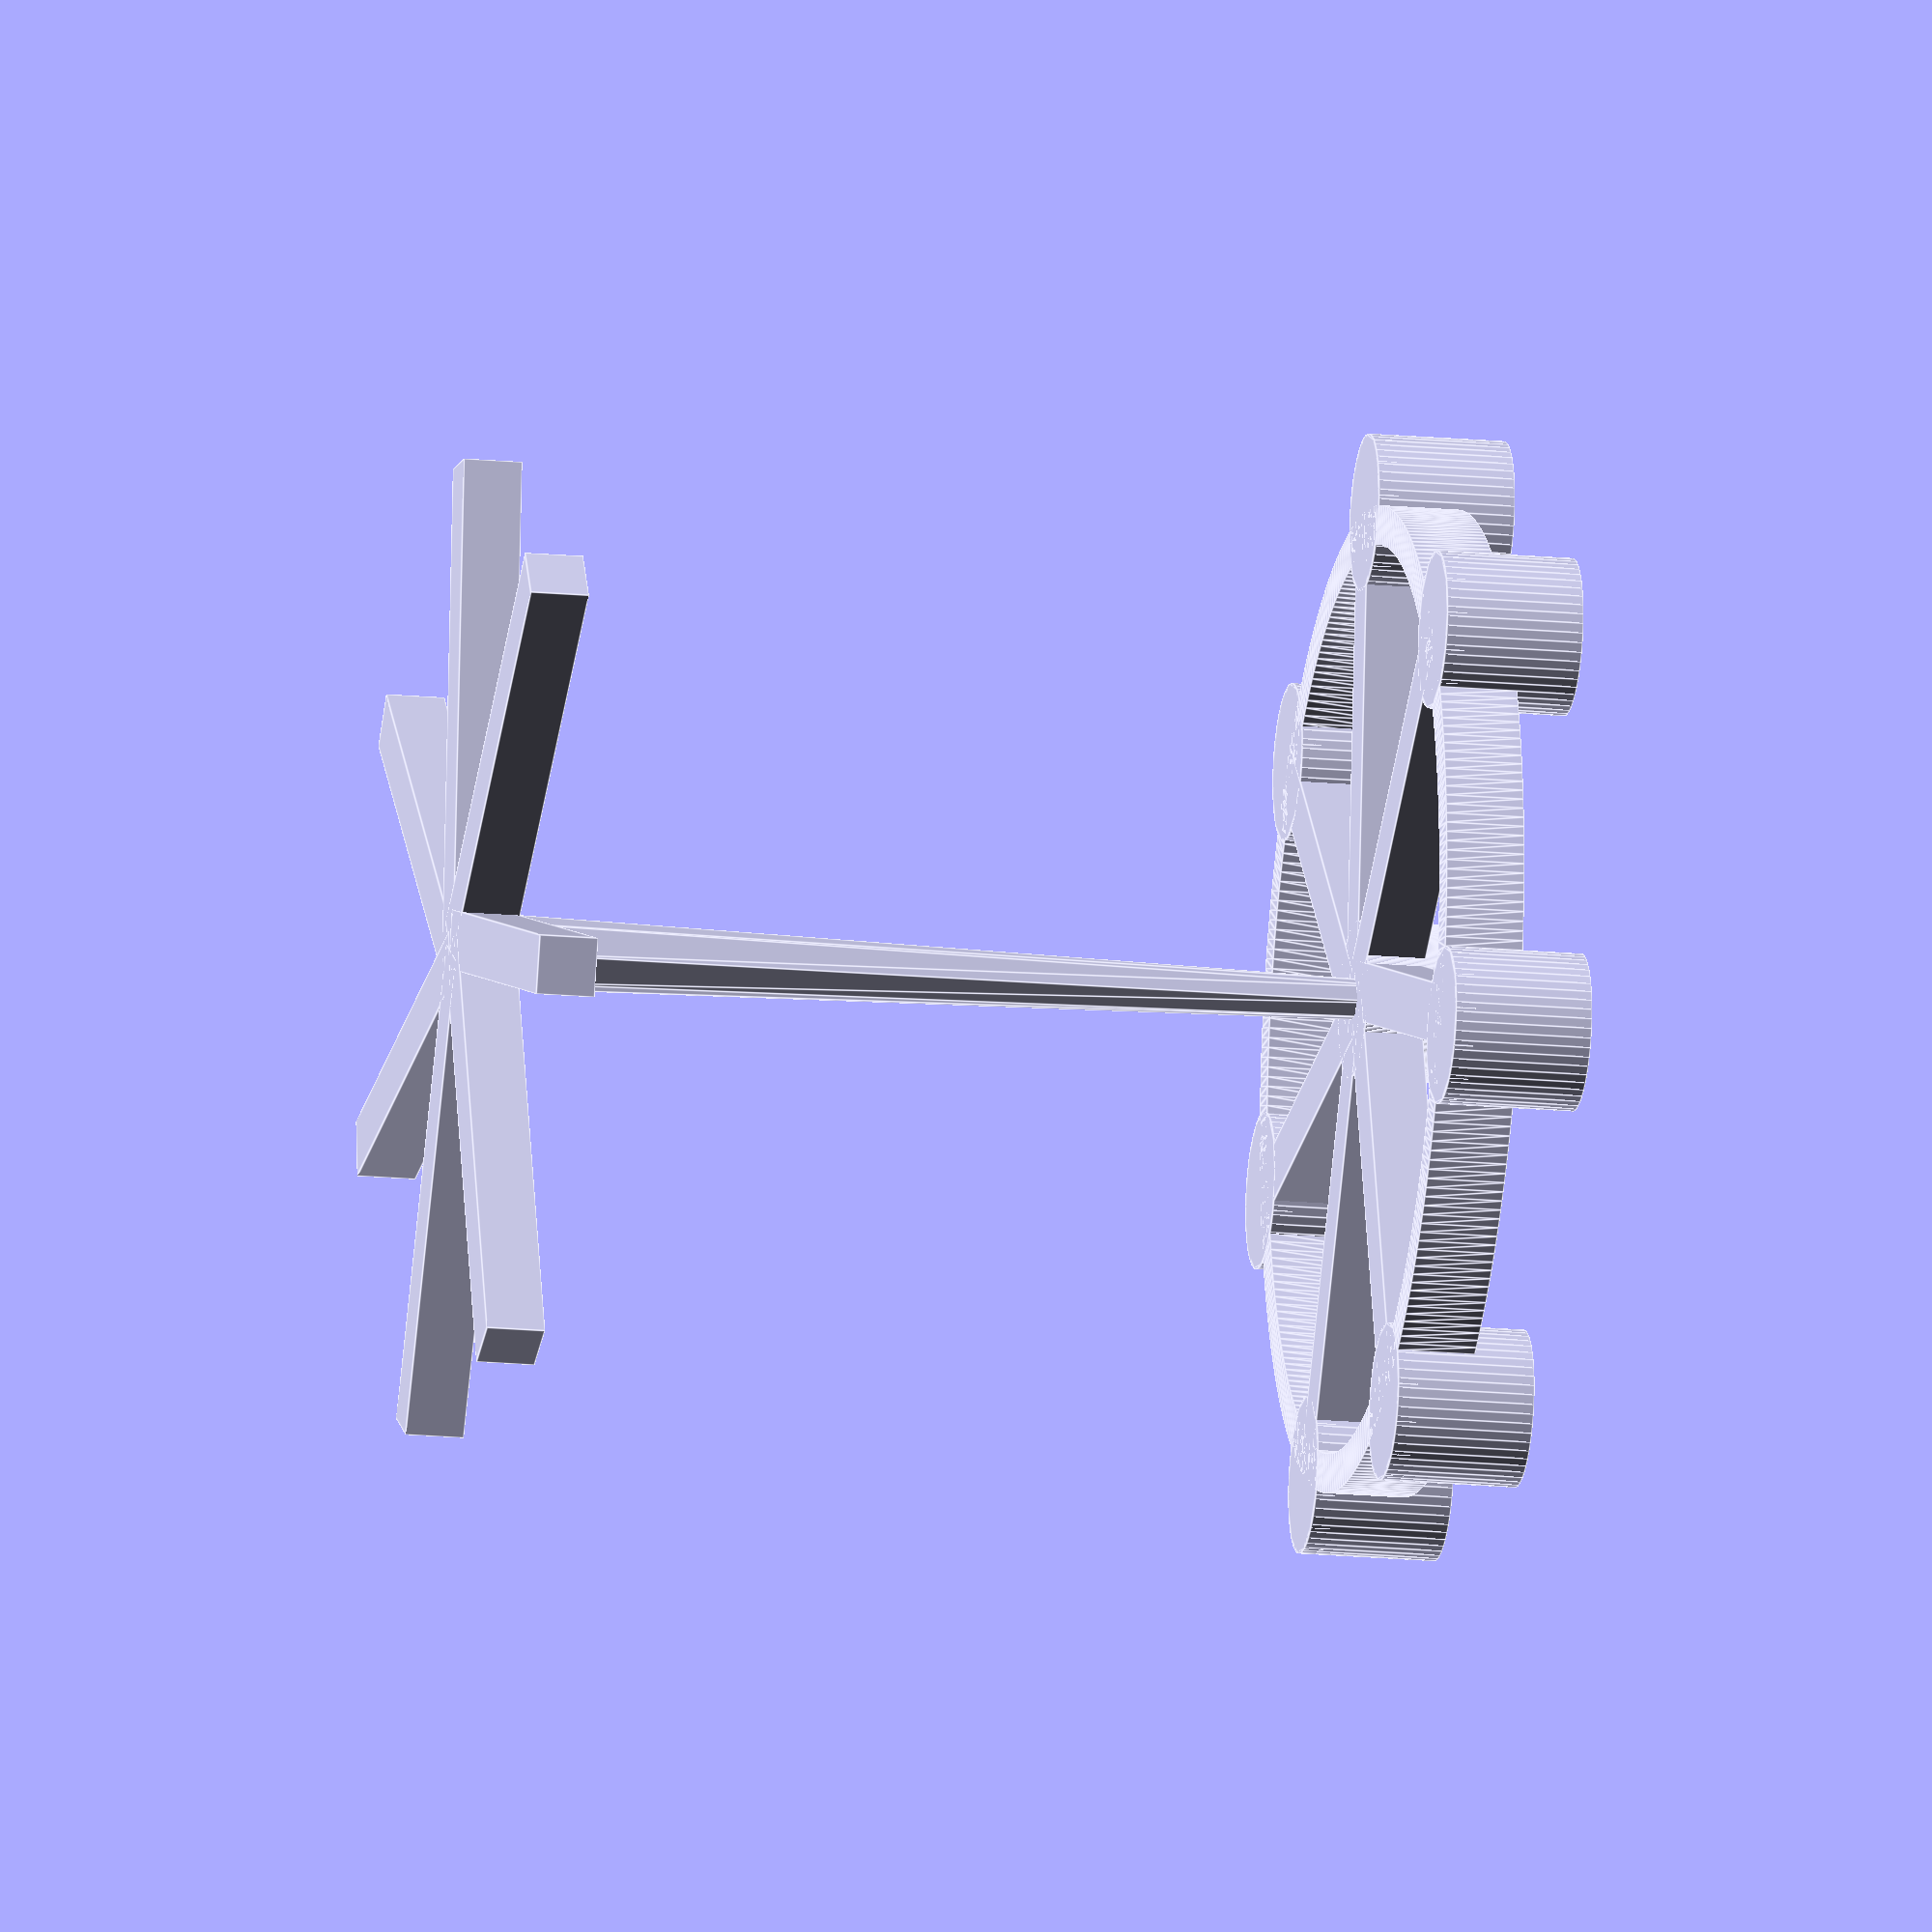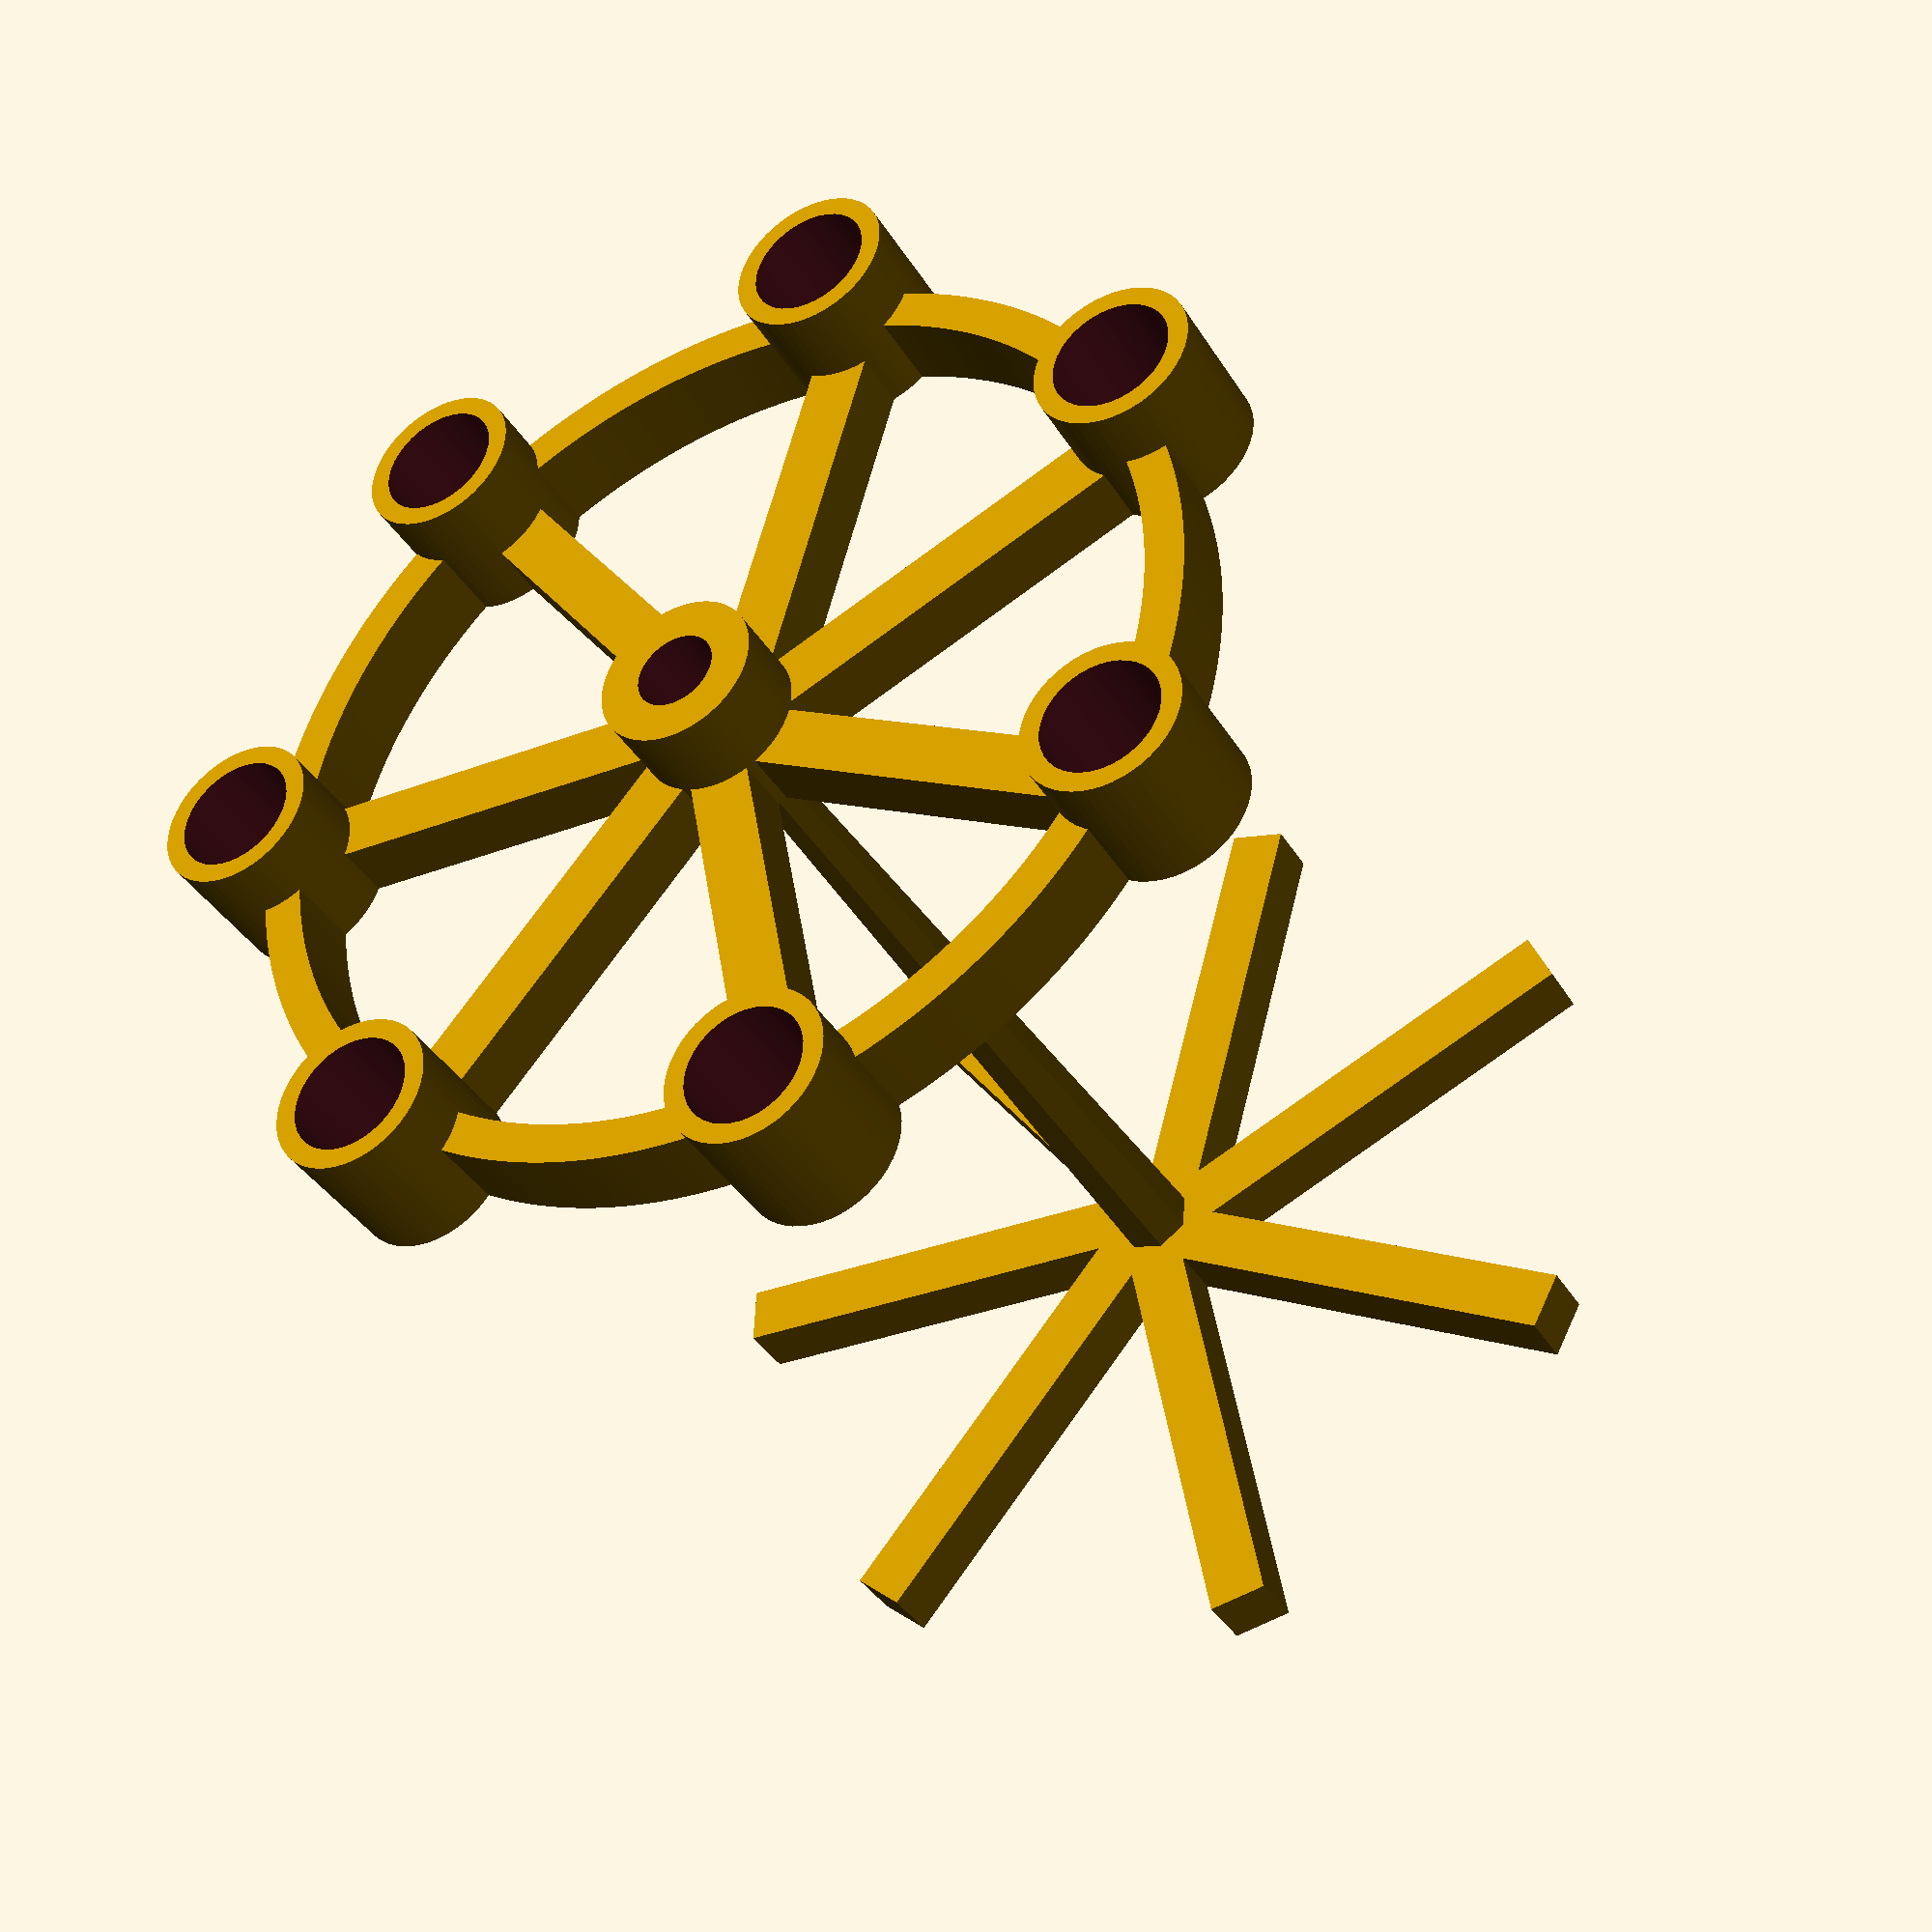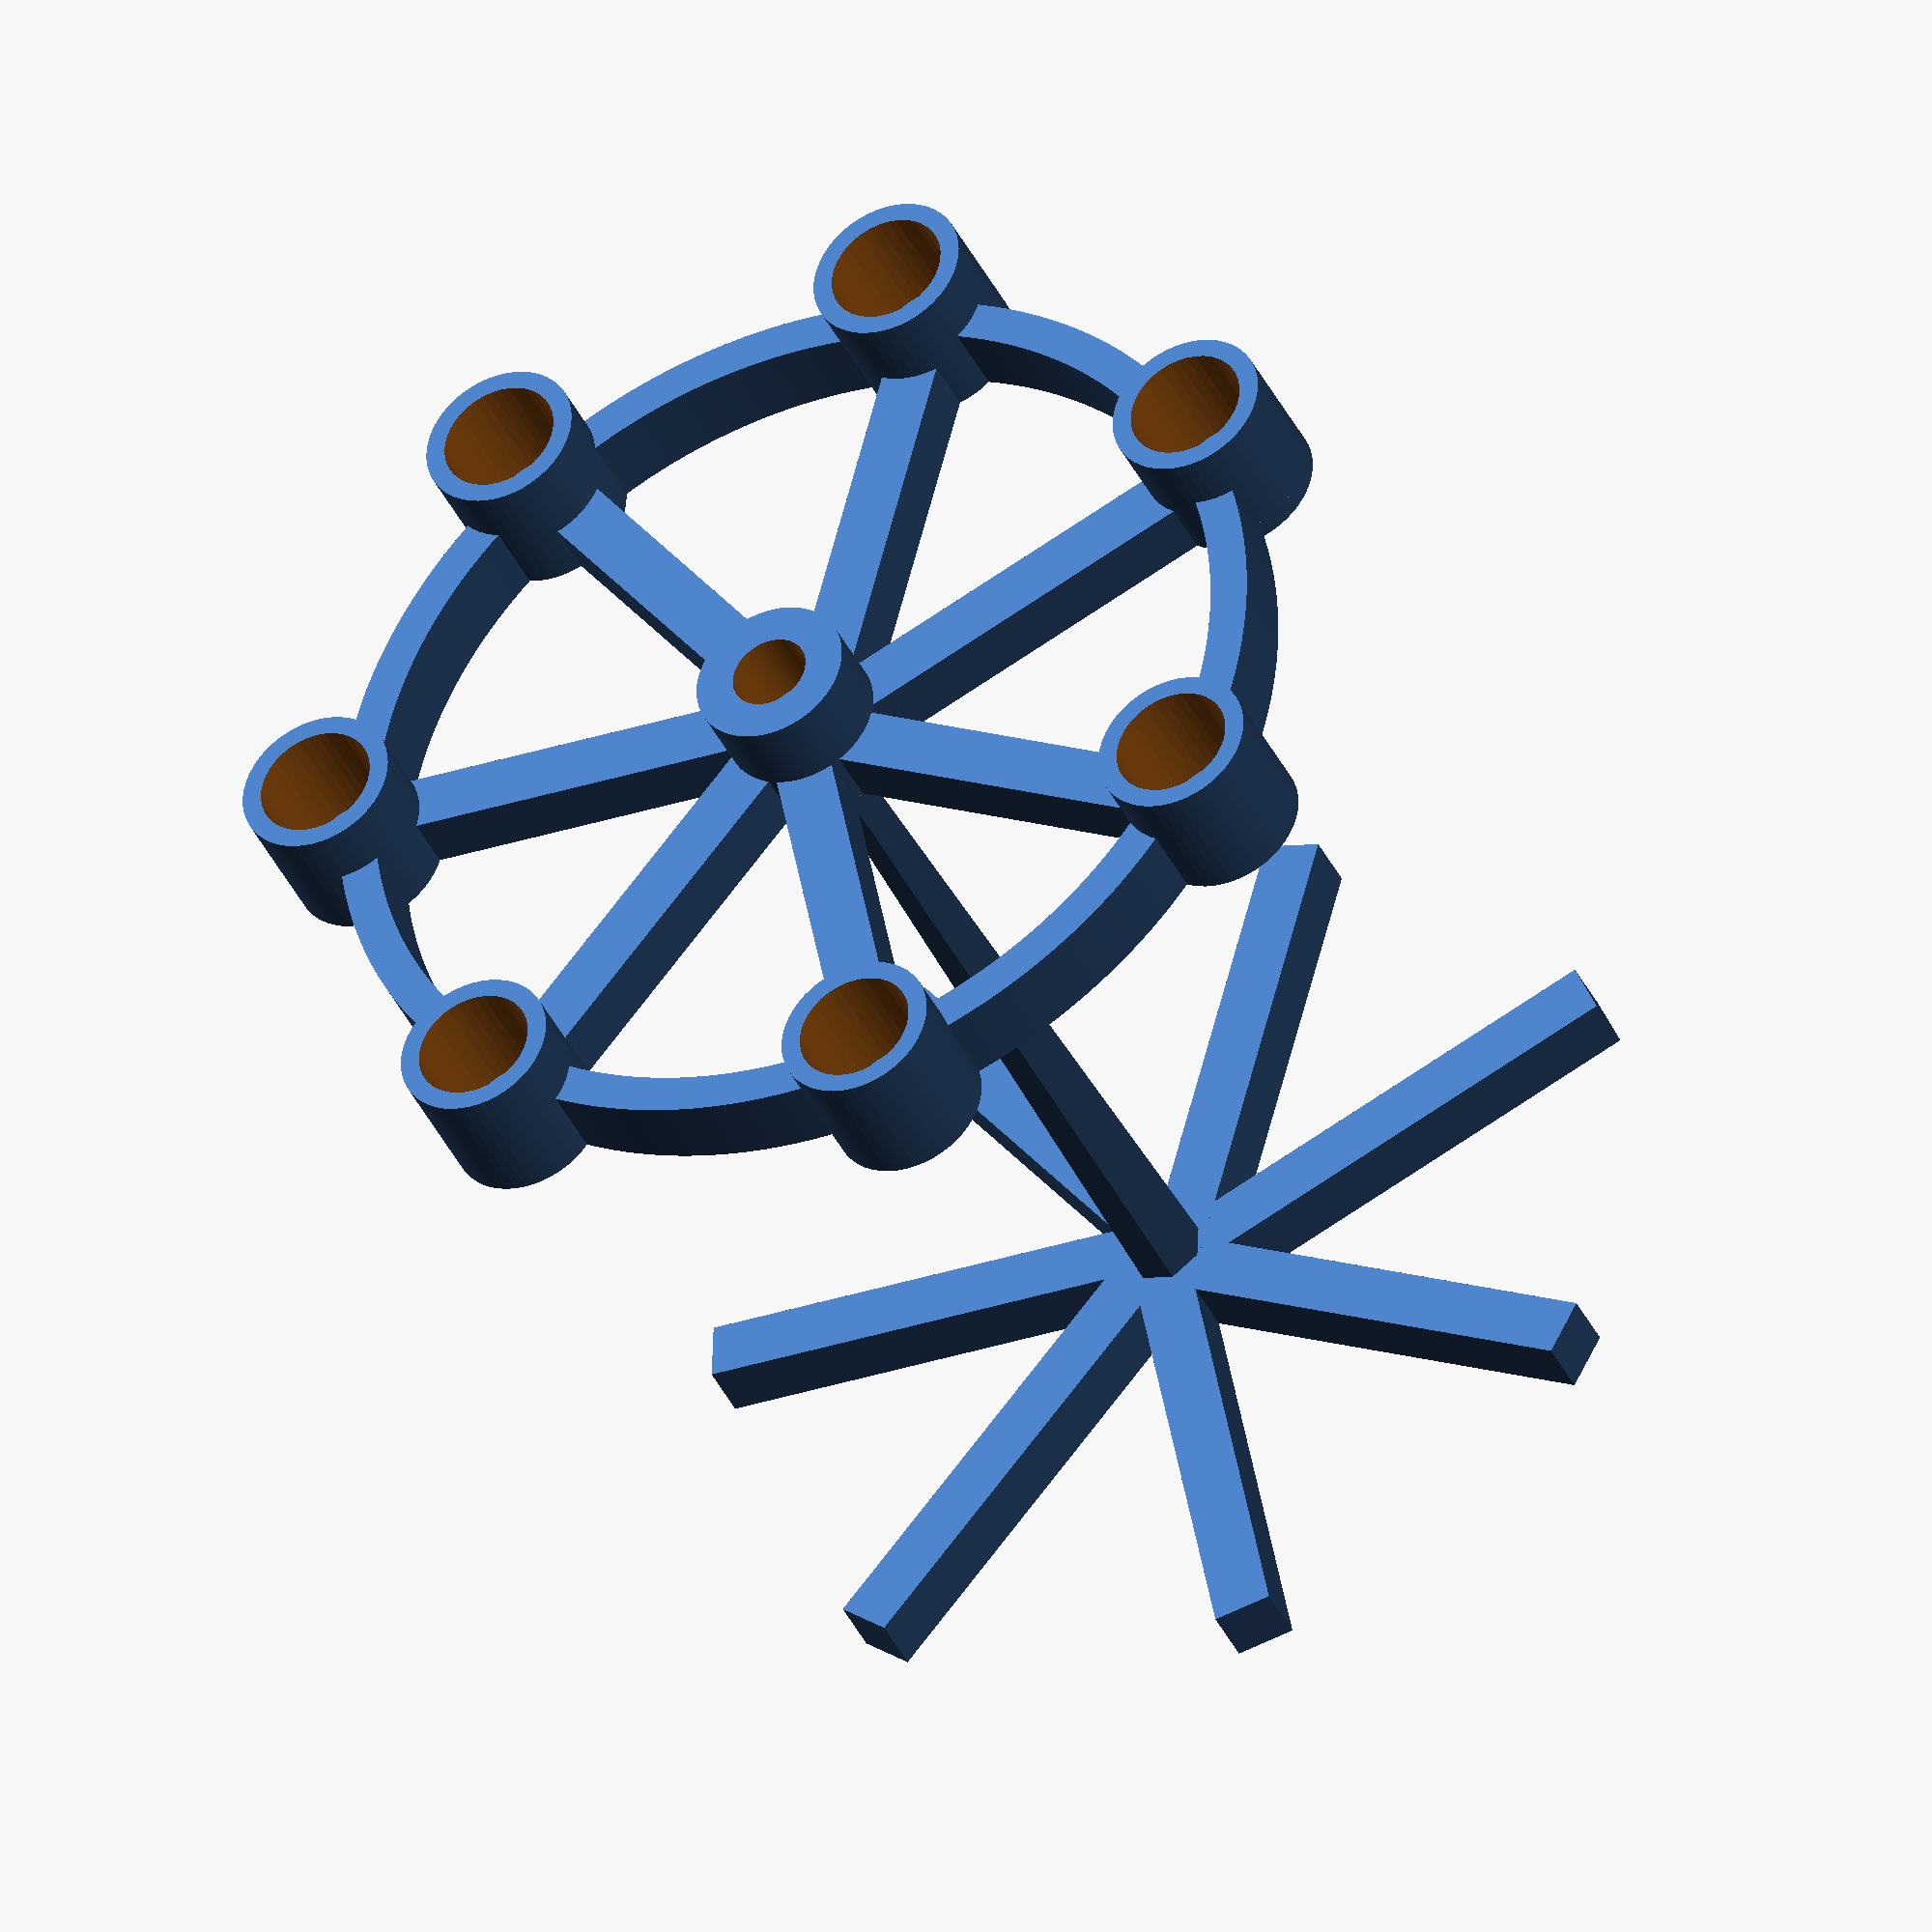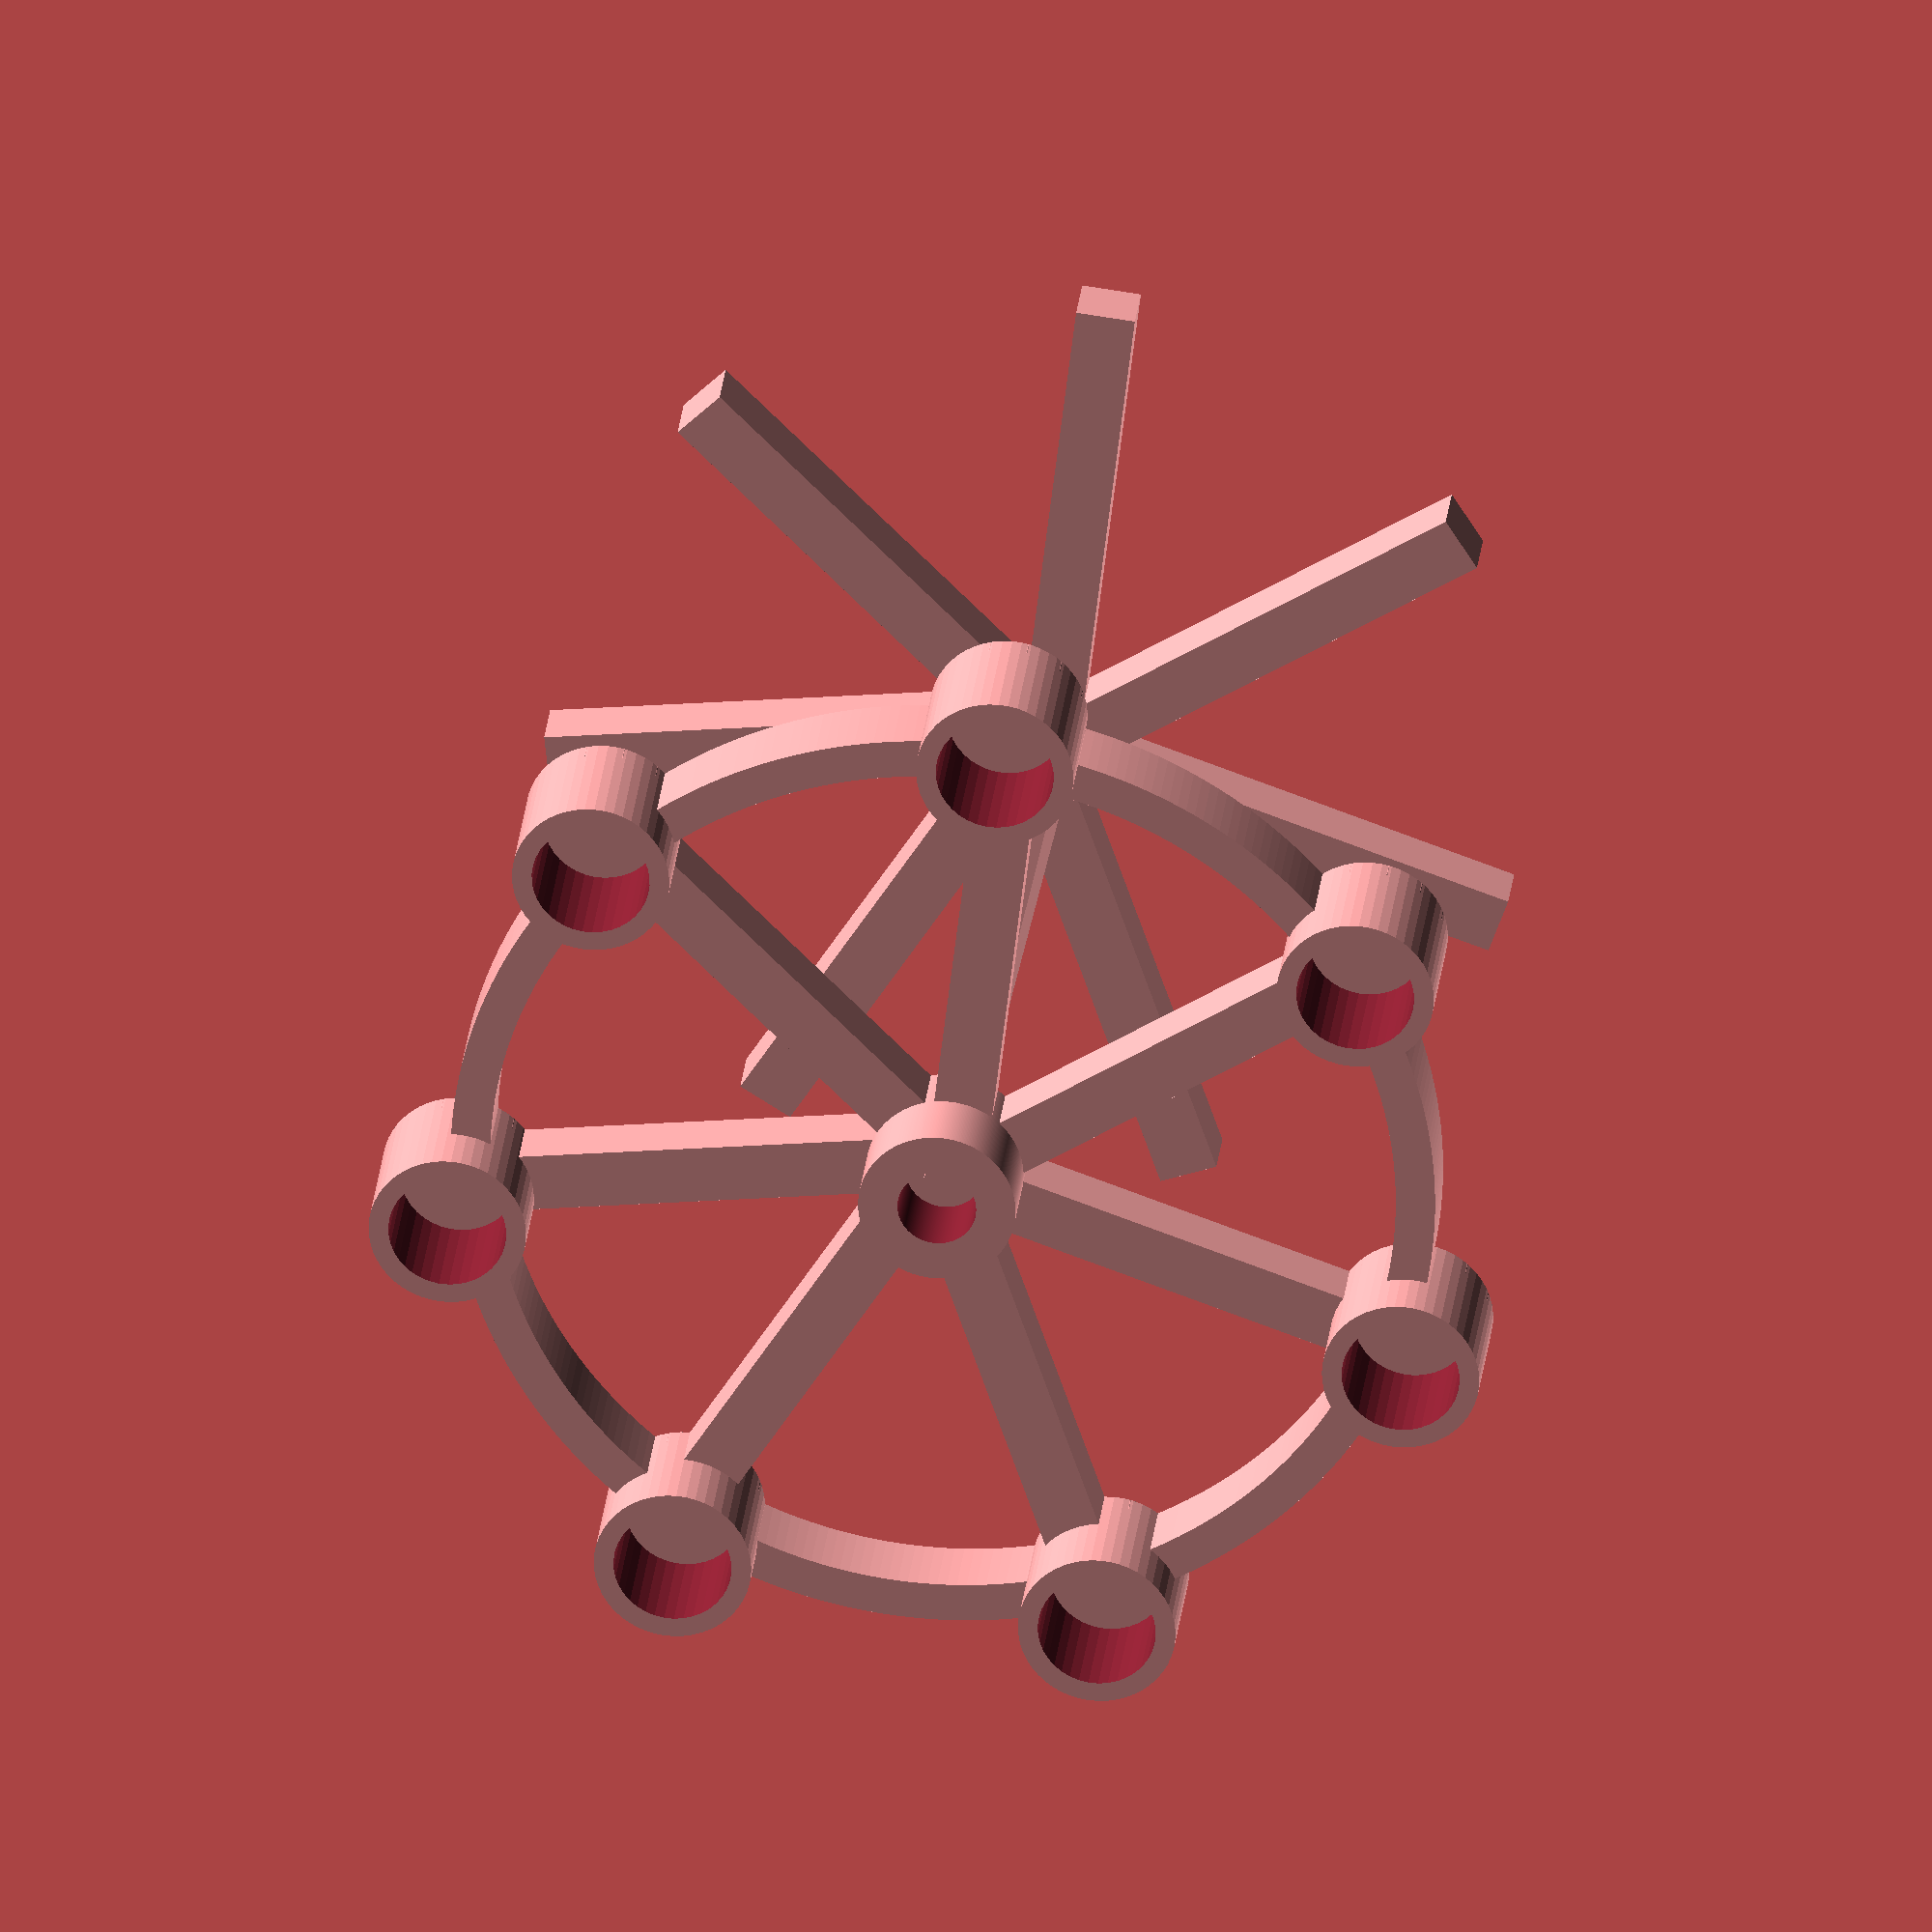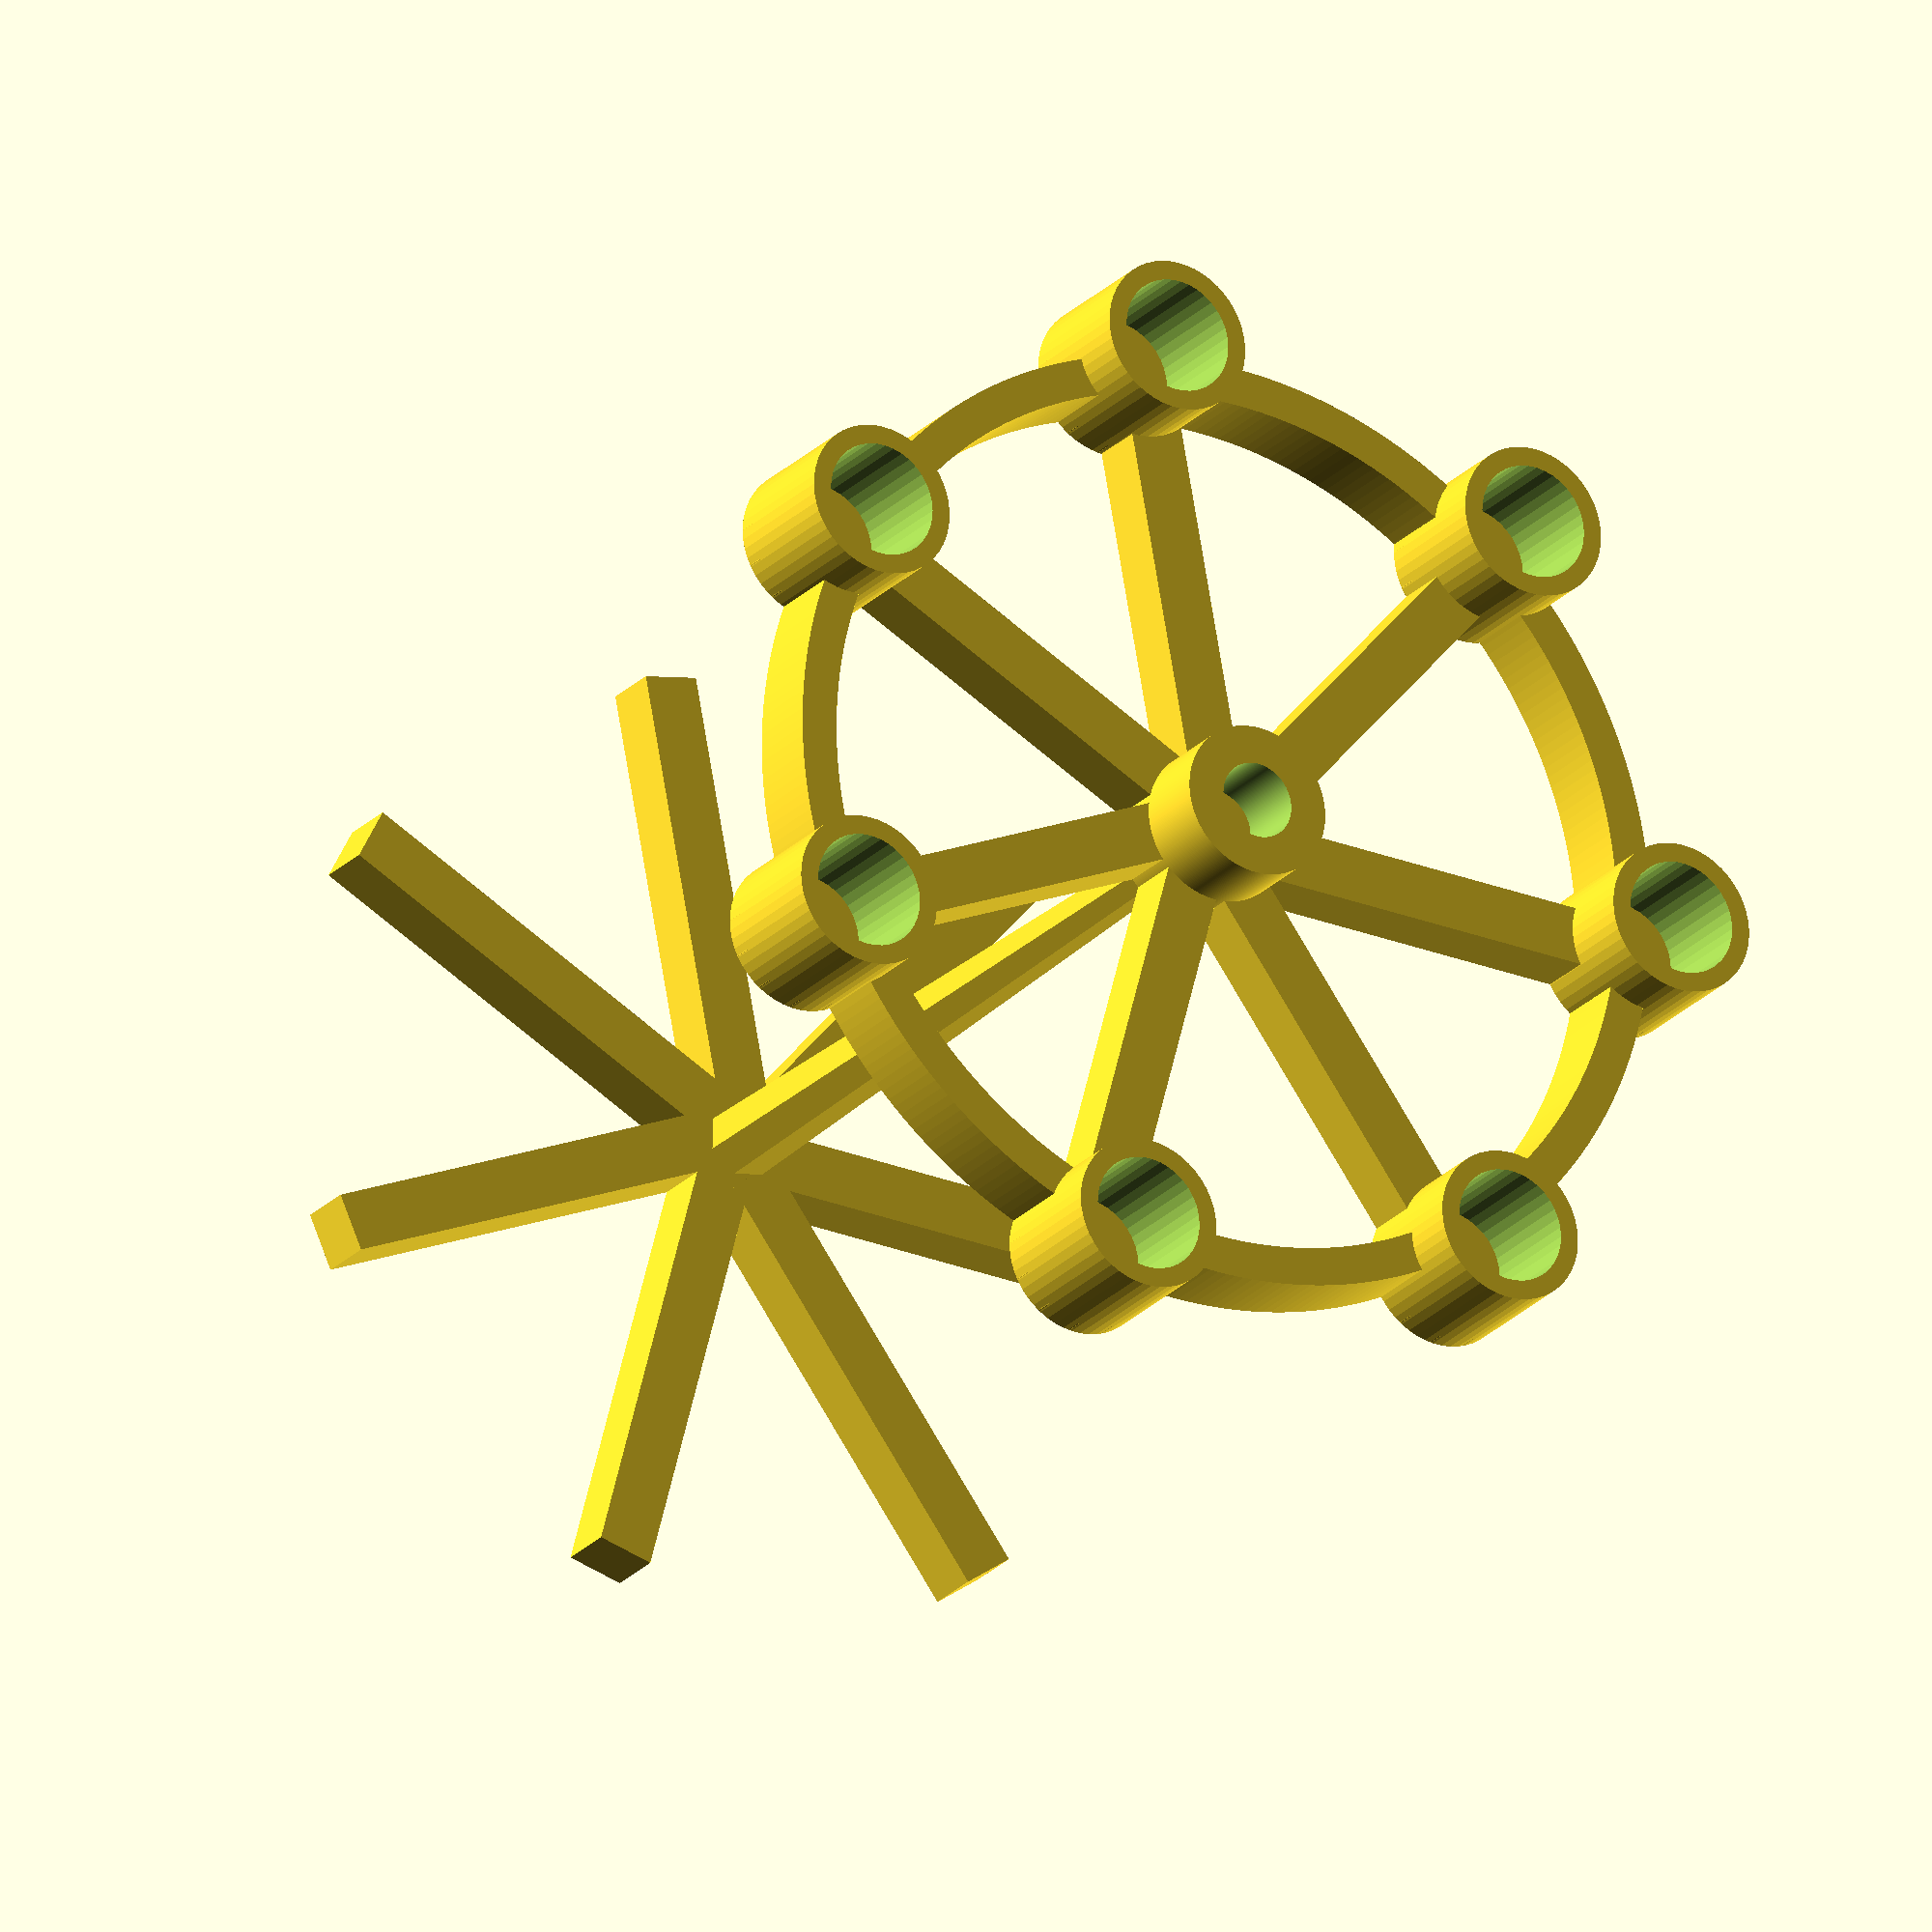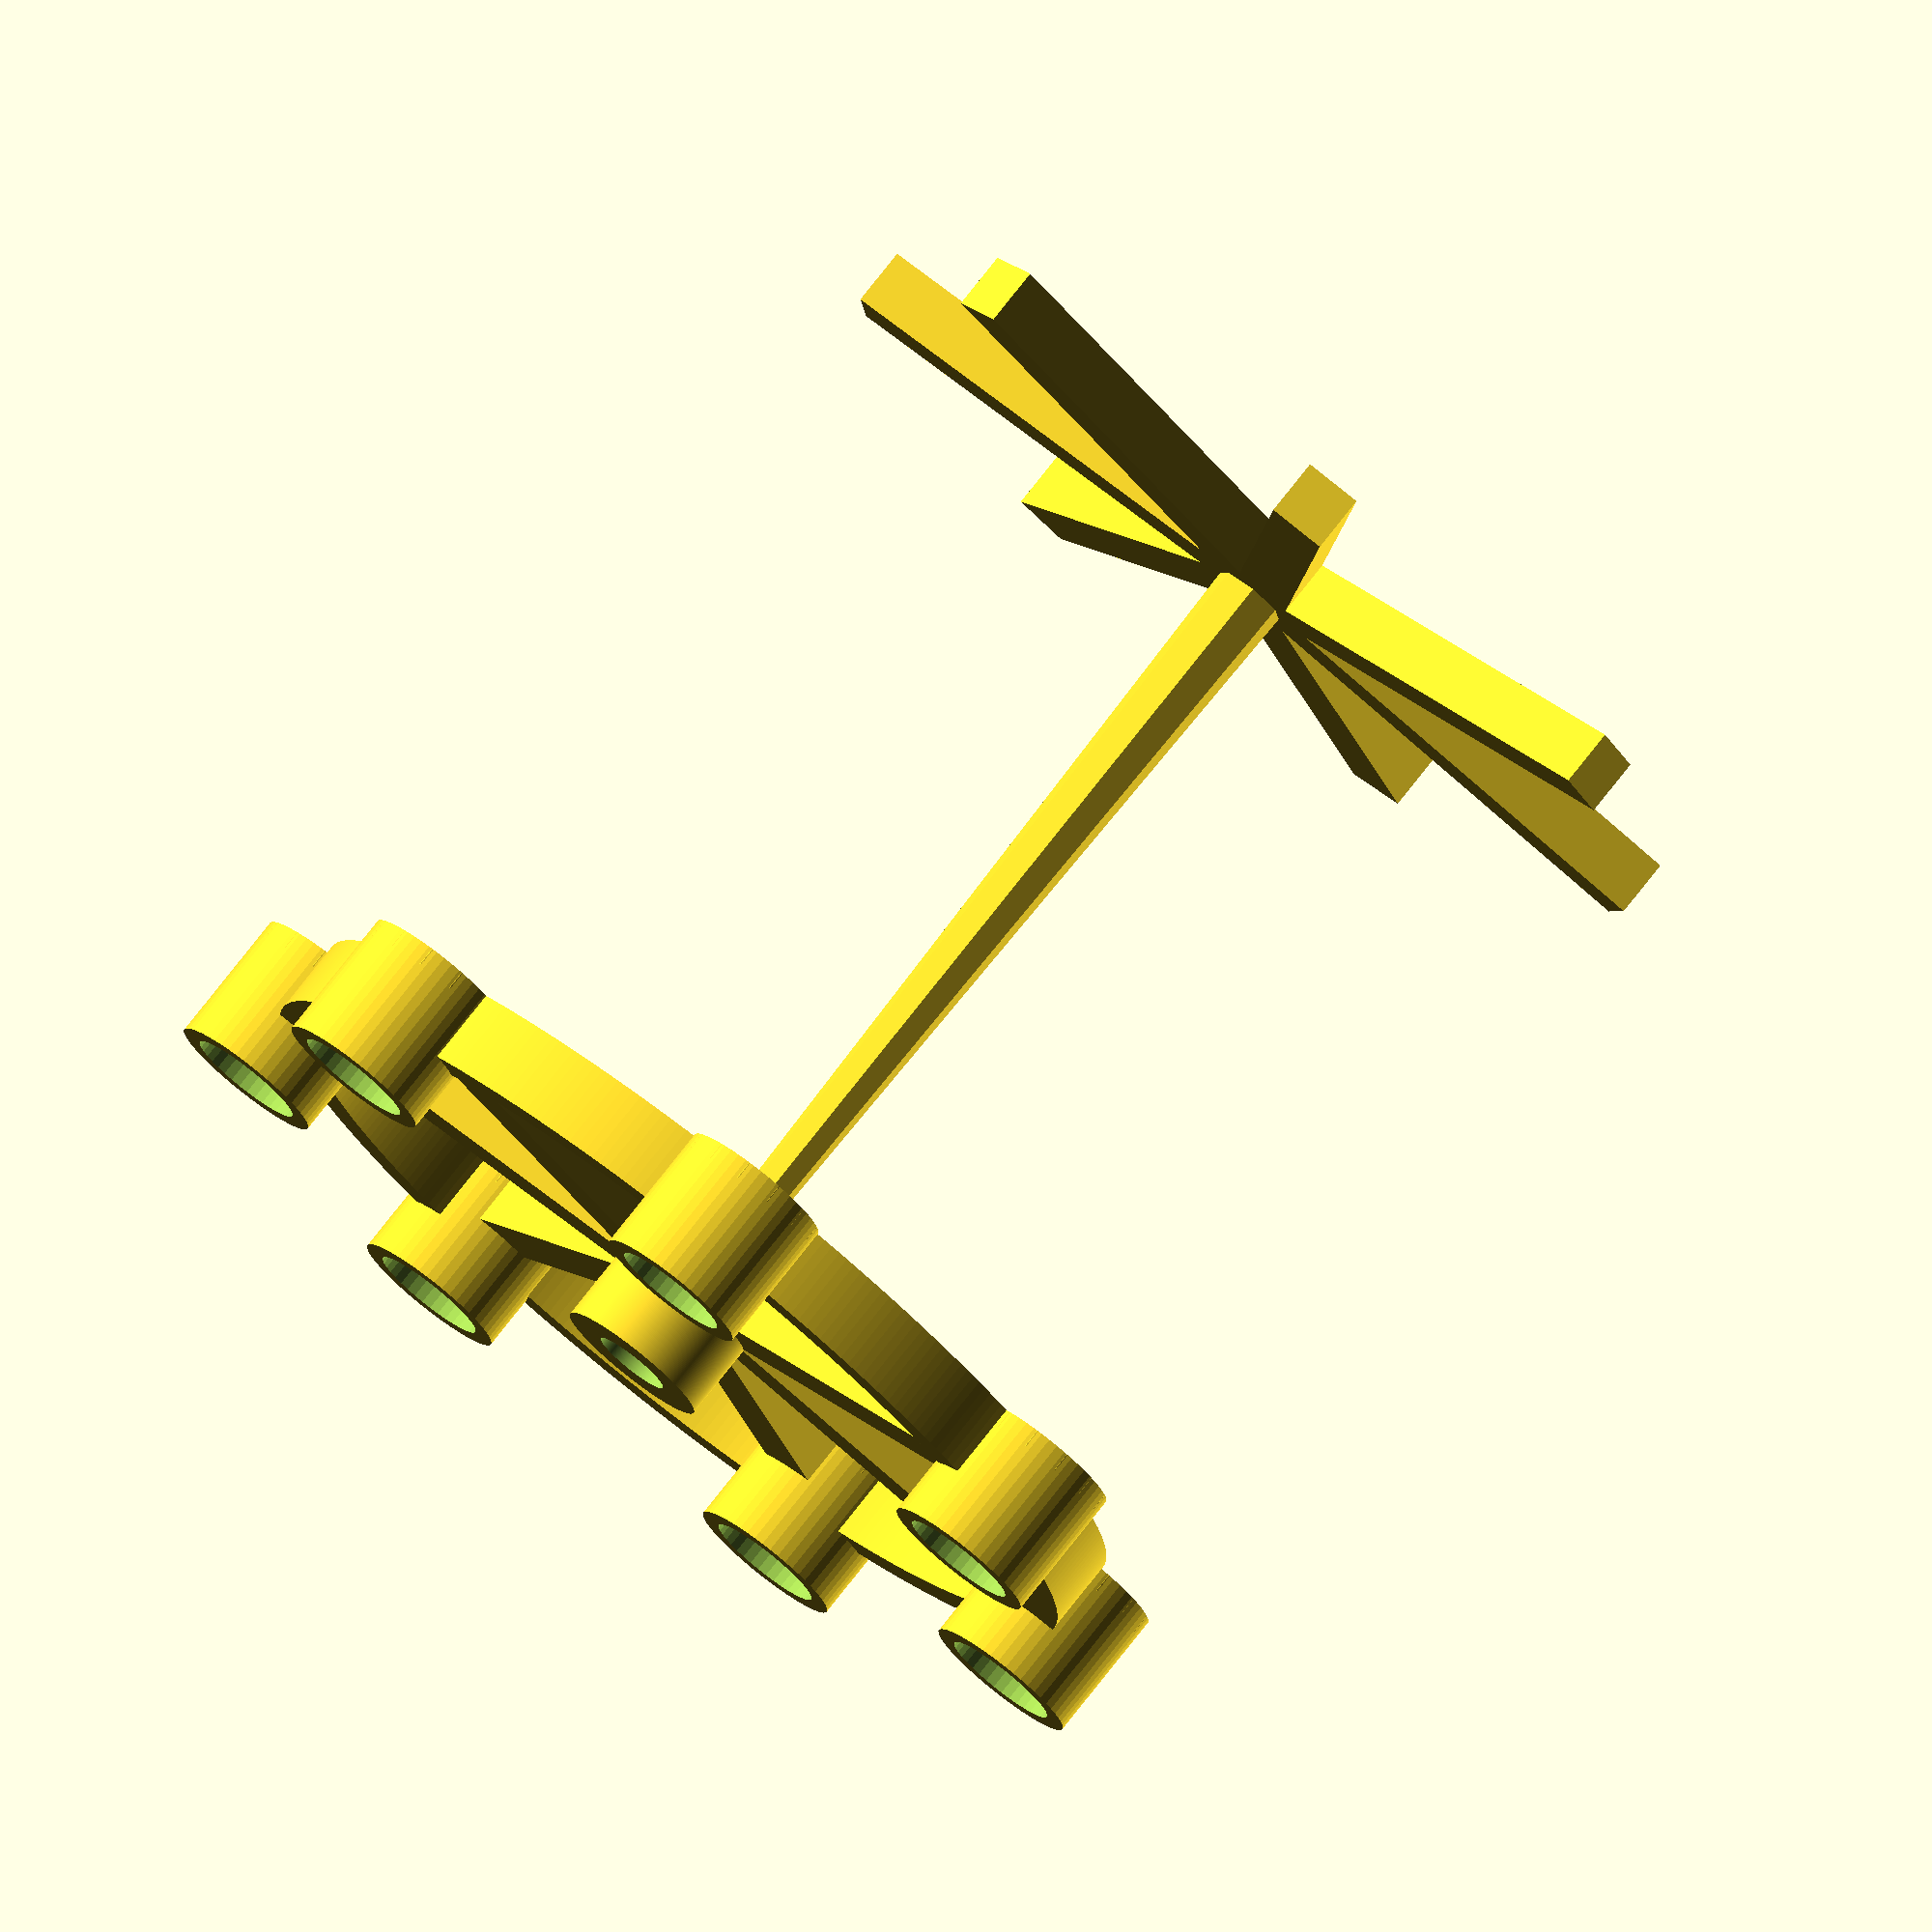
<openscad>
/*Kerzenständer*/
//Length of candle stand
length=50; // [70:large,50:medium,30:small]

// Center stand
cylinder(length,width-2);

//Radius of ring of stand
radius=25;

/* [ Number of candle holders ]*/
// Number of candle holders
count=7; //[3:14]

//Do you want center Candle
centerCandle=true;

/* [ Candle Holder ]*/
//Lenght of candle holder
candleSize=7;

//Width of candle holder
width=4;

//Size of hole for candle holder
holeSize=3;

CenterCandleWidth=4;

/*[Properties of support]*/

heightOfSupport=3;
widthOfSupport=3;

/*[Properties of Ring]*/

heightOfRing=4;

widthOfRing=23;


//Create center candle
translate([0,0,length-candleSize/2])
if(centerCandle){
    difference(){
        $fn=360;
        cylinder(candleSize,r=CenterCandleWidth);
        cylinder(candleSize+1,r=CenterCandleWidth-2);
    }
}else{
        sphere(CenterCandleWidth);
}

//make ring 
translate([0,0,length-candleSize/2]){
    make(radius, count,candleSize,length);
    //make bottom cover for candle holders
    make_ring_of(radius, count){
        cylinder(1,r=width);
    }
}


//Base of candle stand
for (a = [0 : count - 1]) {
    rotate(a*360/count) {
    translate([0, -width/2, 0]) 
        cube([radius, widthOfSupport, heightOfSupport]);
    }
}

//make ring with candle holders
module make(radius, count,candleSize,length){
    
    $fa = 0.5;
    $fs = 0.5;
    difference(){
        union(){
             //making holders
            make_ring_of(radius, count){ 
                cylinder(candleSize,r=width);
            }
            
            //Attaching holders to stand
            for (a = [0 : count - 1]) {
                rotate(a*360/count) {
                translate([0, -width/2, 0]) 
                    cube([radius, widthOfSupport, heightOfSupport]);
                }
            }
            
            // make ring
            linear_extrude(heightOfRing, convexity=2)
            difference(){    
                circle(radius);
                circle(widthOfRing);
            }
        }
        //Making holes in candle holder
        make_ring_of(radius, count){
            cylinder(candleSize+1,r=holeSize);
        }
    }
}


module make_ring_of(radius, count){
    for (a = [0 : count - 1]) {
        angle = a * 360 / count;
        translate(radius * [cos(angle), -sin(angle), 0])
                children();
    }
}


</openscad>
<views>
elev=16.9 azim=314.7 roll=259.1 proj=o view=edges
elev=218.0 azim=156.8 roll=151.9 proj=p view=solid
elev=219.0 azim=53.5 roll=156.6 proj=o view=solid
elev=152.5 azim=353.9 roll=174.2 proj=o view=solid
elev=203.5 azim=27.7 roll=211.0 proj=o view=solid
elev=102.0 azim=250.0 roll=141.8 proj=o view=wireframe
</views>
